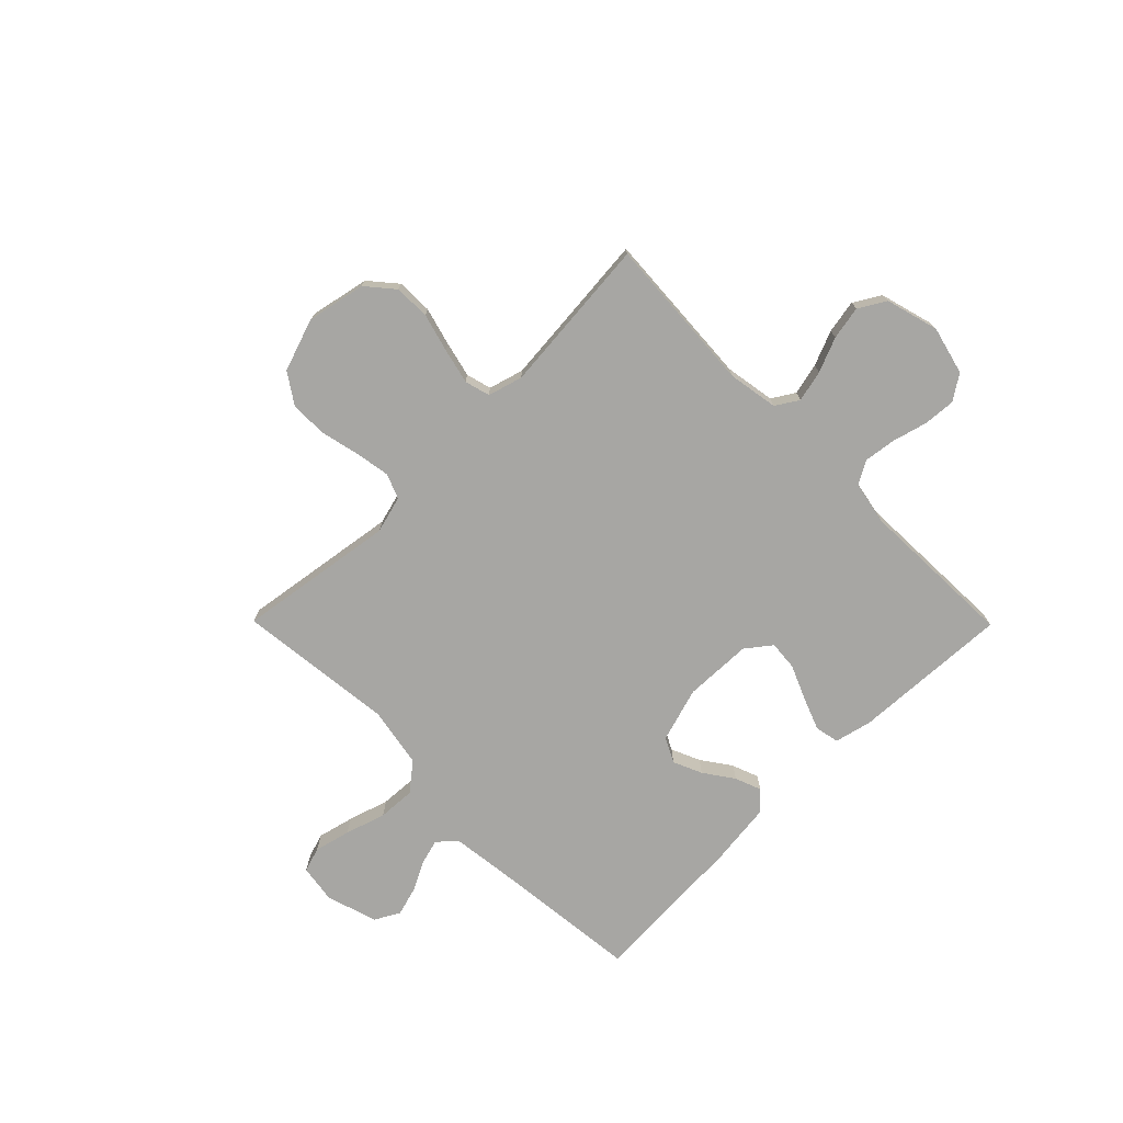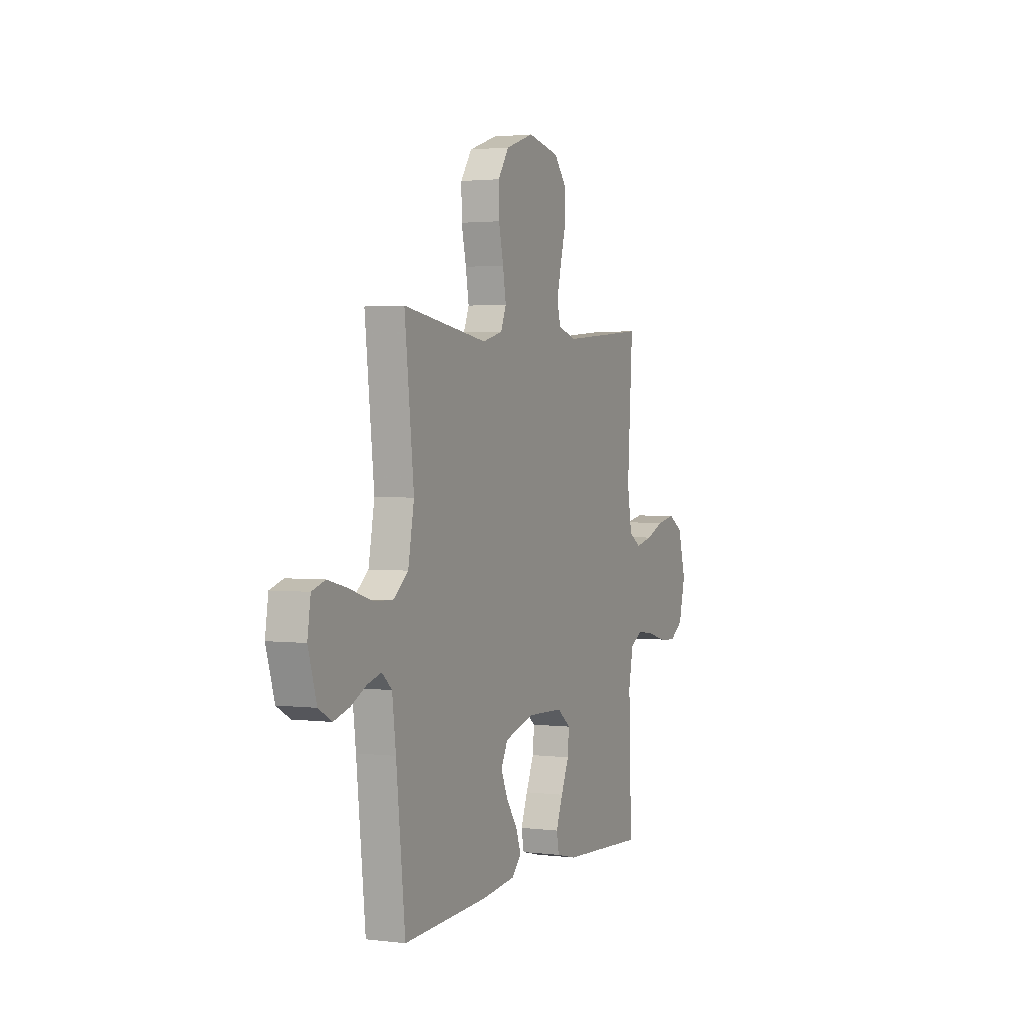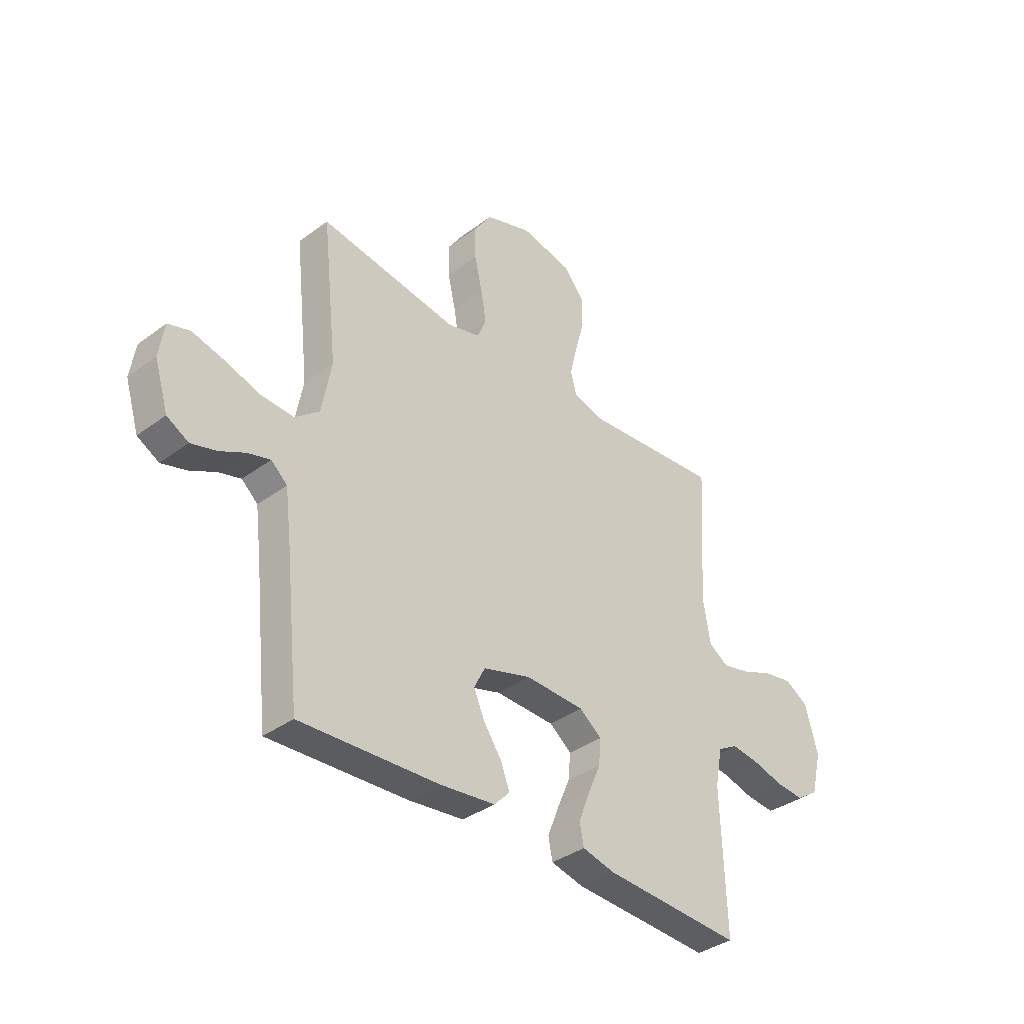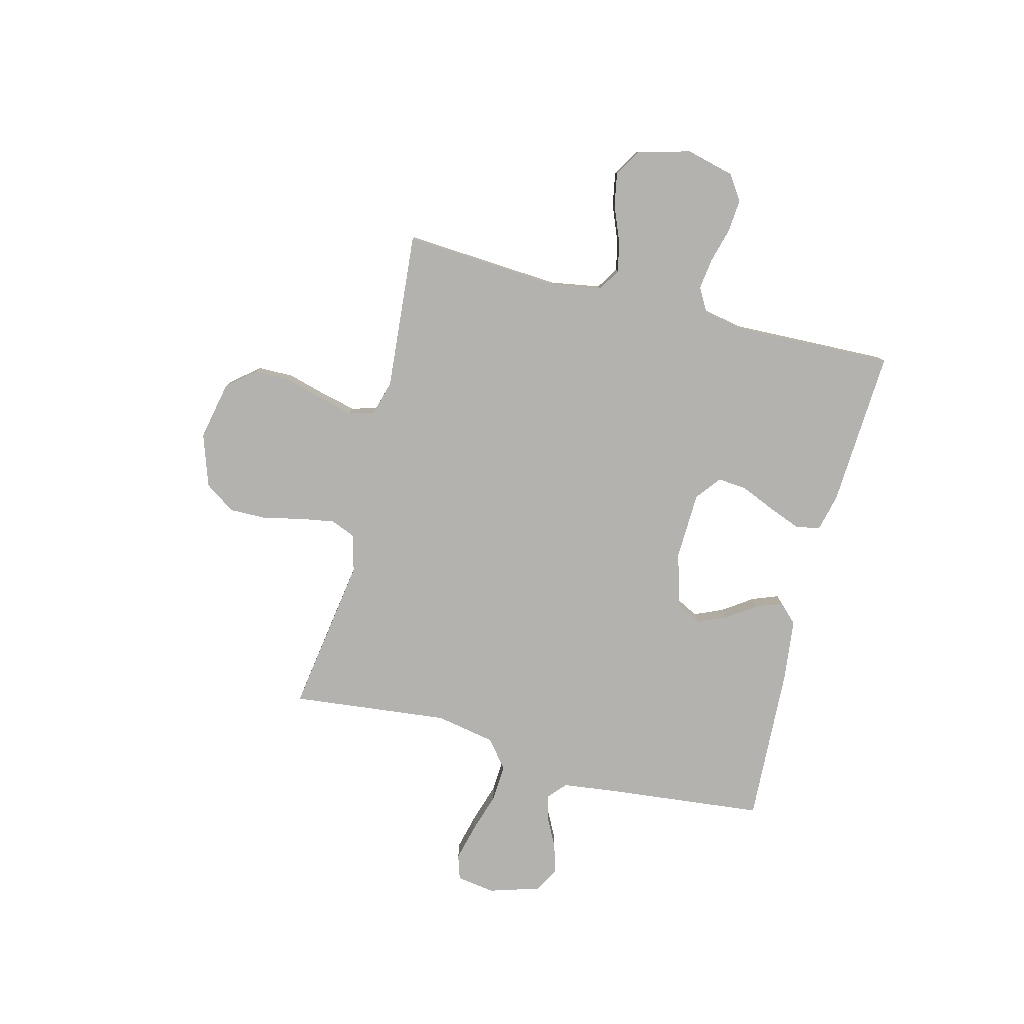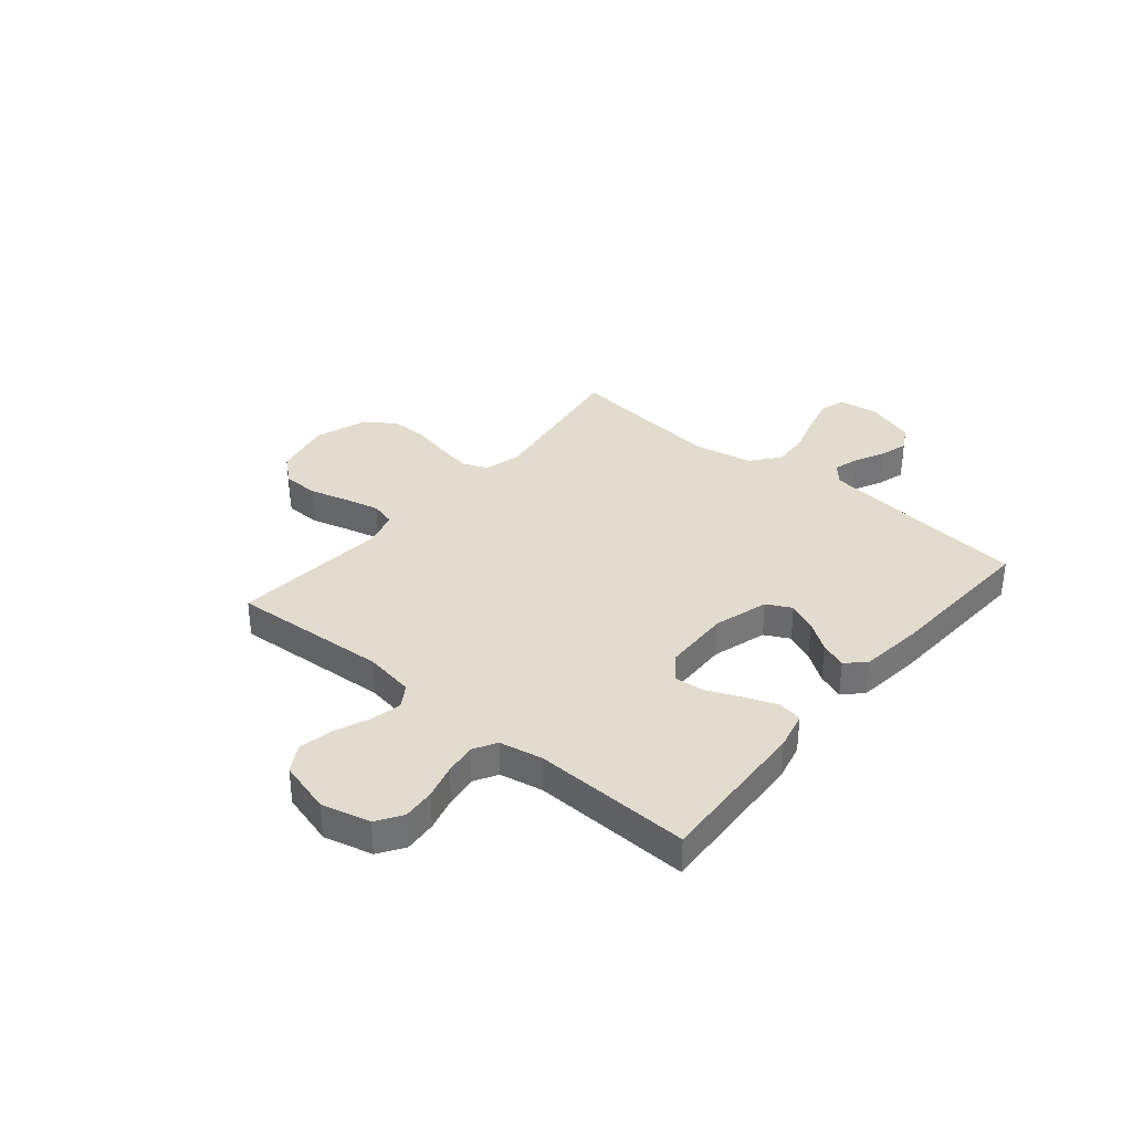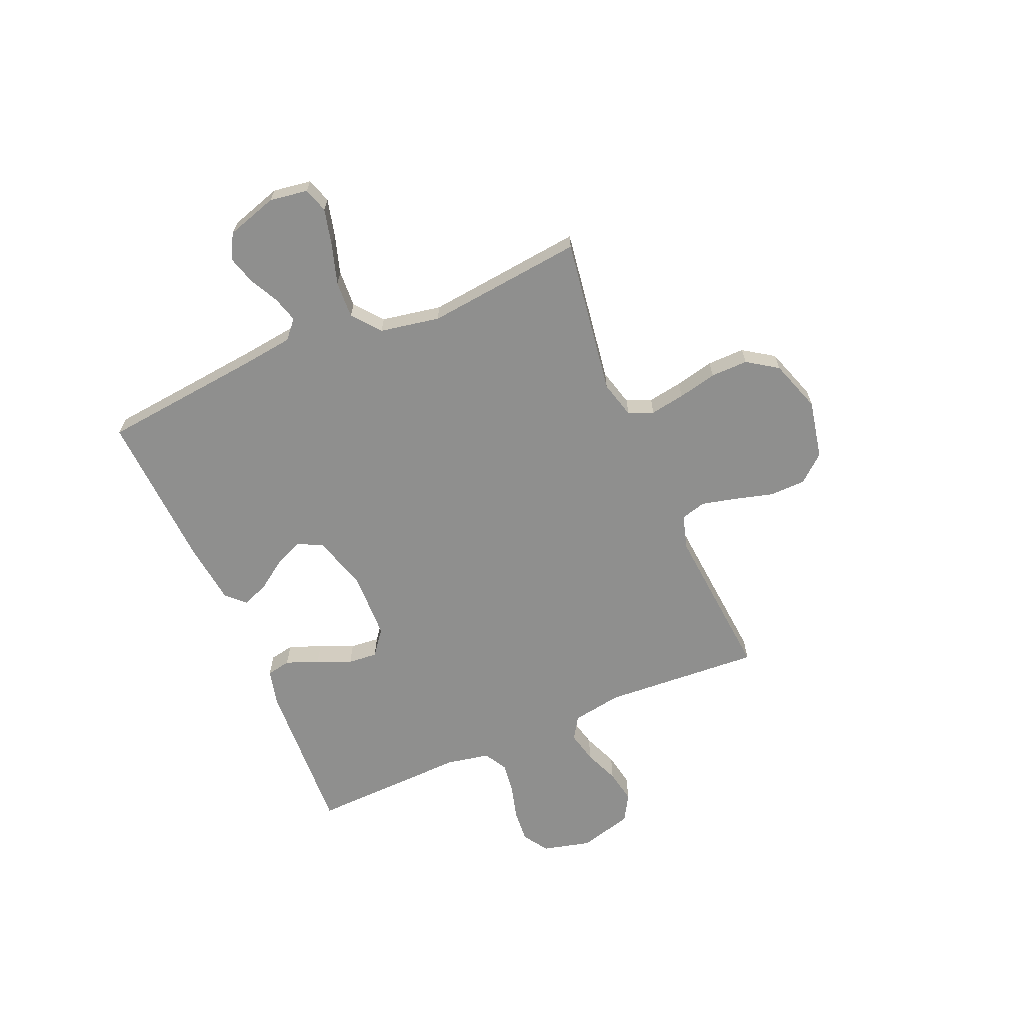
<metadata>
{"format":"obj","ext":"obj","renderer":"f3d","projection":"perspective","resolution":1024,"background":"white","views":[{"elev":-74.2,"azim":44.7,"up":"+Y"},{"elev":2.0,"azim":-66.3,"up":"+Z"},{"elev":-36.7,"azim":-46.2,"up":"+Z"},{"elev":-79.7,"azim":75.6,"up":"+Y"},{"elev":34.7,"azim":129.9,"up":"+Y"},{"elev":-65.2,"azim":-66.8,"up":"+Y"}]}
</metadata>
<code>
v 0.5 0.07 0.5
v 0.481 0.07 0.2
v 0.497 0.07 0.105
v 0.54 0.07 0.078
v 0.6 0.07 0.092
v 0.666 0.07 0.119
v 0.73 0.07 0.131
v 0.781 0.07 0.101
v 0.809 0.07 0
v 0.786 0.07 -0.092
v 0.738 0.07 -0.124
v 0.676 0.07 -0.119
v 0.61 0.07 -0.101
v 0.55 0.07 -0.093
v 0.506 0.07 -0.118
v 0.49 0.07 -0.2
v 0.5 0.07 -0.5
v 0.2 0.07 -0.484
v 0.129 0.07 -0.467
v 0.12 0.07 -0.421
v 0.144 0.07 -0.359
v 0.172 0.07 -0.294
v 0.177 0.07 -0.238
v 0.129 0.07 -0.201
v 0 0.07 -0.197
v -0.104 0.07 -0.228
v -0.128 0.07 -0.275
v -0.104 0.07 -0.33
v -0.065 0.07 -0.386
v -0.046 0.07 -0.436
v -0.08 0.07 -0.471
v -0.2 0.07 -0.485
v -0.5 0.07 -0.5
v -0.532 0.07 -0.2
v -0.545 0.07 -0.096
v -0.58 0.07 -0.065
v -0.629 0.07 -0.079
v -0.684 0.07 -0.107
v -0.739 0.07 -0.123
v -0.786 0.07 -0.097
v -0.816 0.07 0
v -0.805 0.07 0.073
v -0.758 0.07 0.088
v -0.689 0.07 0.071
v -0.612 0.07 0.047
v -0.541 0.07 0.043
v -0.488 0.07 0.086
v -0.467 0.07 0.2
v -0.5 0.07 0.5
v -0.2 0.07 0.455
v -0.129 0.07 0.474
v -0.11 0.07 0.521
v -0.121 0.07 0.587
v -0.138 0.07 0.661
v -0.139 0.07 0.732
v -0.1 0.07 0.79
v 0 0.07 0.824
v 0.112 0.07 0.801
v 0.156 0.07 0.749
v 0.157 0.07 0.681
v 0.137 0.07 0.608
v 0.121 0.07 0.541
v 0.134 0.07 0.493
v 0.2 0.07 0.474
v 0.5 0 0.5
v 0.481 0 0.2
v 0.497 0 0.105
v 0.54 0 0.078
v 0.6 0 0.092
v 0.666 0 0.119
v 0.73 0 0.131
v 0.781 0 0.101
v 0.809 0 0
v 0.786 0 -0.092
v 0.738 0 -0.124
v 0.676 0 -0.119
v 0.61 0 -0.101
v 0.55 0 -0.093
v 0.506 0 -0.118
v 0.49 0 -0.2
v 0.5 0 -0.5
v 0.2 0 -0.484
v 0.129 0 -0.467
v 0.12 0 -0.421
v 0.144 0 -0.359
v 0.172 0 -0.294
v 0.177 0 -0.238
v 0.129 0 -0.201
v 0 0 -0.197
v -0.104 0 -0.228
v -0.128 0 -0.275
v -0.104 0 -0.33
v -0.065 0 -0.386
v -0.046 0 -0.436
v -0.08 0 -0.471
v -0.2 0 -0.485
v -0.5 0 -0.5
v -0.532 0 -0.2
v -0.545 0 -0.096
v -0.58 0 -0.065
v -0.629 0 -0.079
v -0.684 0 -0.107
v -0.739 0 -0.123
v -0.786 0 -0.097
v -0.816 0 0
v -0.805 0 0.073
v -0.758 0 0.088
v -0.689 0 0.071
v -0.612 0 0.047
v -0.541 0 0.043
v -0.488 0 0.086
v -0.467 0 0.2
v -0.5 0 0.5
v -0.2 0 0.455
v -0.129 0 0.474
v -0.11 0 0.521
v -0.121 0 0.587
v -0.138 0 0.661
v -0.139 0 0.732
v -0.1 0 0.79
v 0 0 0.824
v 0.112 0 0.801
v 0.156 0 0.749
v 0.157 0 0.681
v 0.137 0 0.608
v 0.121 0 0.541
v 0.134 0 0.493
v 0.2 0 0.474
f 58 59 60 61
f 58 61 62
f 57 58 62
f 56 57 62 63
f 53 54 55 56
f 52 53 56 63
f 48 49 50
f 47 48 50 51
f 42 43 44 45
f 40 41 42 45
f 40 45 46
f 37 38 39 40
f 36 37 40 46
f 35 36 46 47
f 31 32 33 34
f 28 29 30 31
f 27 28 31 34
f 26 27 34 35
f 19 20 21 22
f 17 18 19 22
f 16 17 22 23
f 15 16 23 24
f 10 11 12 13
f 10 13 14
f 9 10 14
f 8 9 14
f 5 6 7 8
f 4 5 8 14
f 3 4 14 15
f 64 1 2
f 51 52 63 64
f 25 26 35 47
f 25 47 51 64
f 15 24 25 64
f 2 3 15 64
f 125 124 123 122
f 126 125 122
f 126 122 121
f 127 126 121 120
f 120 119 118 117
f 127 120 117 116
f 114 113 112
f 115 114 112 111
f 109 108 107 106
f 109 106 105 104
f 110 109 104
f 104 103 102 101
f 110 104 101 100
f 111 110 100 99
f 98 97 96 95
f 95 94 93 92
f 98 95 92 91
f 99 98 91 90
f 86 85 84 83
f 86 83 82 81
f 87 86 81 80
f 88 87 80 79
f 77 76 75 74
f 78 77 74
f 78 74 73
f 78 73 72
f 72 71 70 69
f 78 72 69 68
f 79 78 68 67
f 66 65 128
f 128 127 116 115
f 111 99 90 89
f 128 115 111 89
f 128 89 88 79
f 128 79 67 66
f 1 65 66 2
f 2 66 67 3
f 3 67 68 4
f 4 68 69 5
f 5 69 70 6
f 6 70 71 7
f 7 71 72 8
f 8 72 73 9
f 9 73 74 10
f 10 74 75 11
f 11 75 76 12
f 12 76 77 13
f 13 77 78 14
f 14 78 79 15
f 15 79 80 16
f 16 80 81 17
f 17 81 82 18
f 18 82 83 19
f 19 83 84 20
f 20 84 85 21
f 21 85 86 22
f 22 86 87 23
f 23 87 88 24
f 24 88 89 25
f 25 89 90 26
f 26 90 91 27
f 27 91 92 28
f 28 92 93 29
f 29 93 94 30
f 30 94 95 31
f 31 95 96 32
f 32 96 97 33
f 33 97 98 34
f 34 98 99 35
f 35 99 100 36
f 36 100 101 37
f 37 101 102 38
f 38 102 103 39
f 39 103 104 40
f 40 104 105 41
f 41 105 106 42
f 42 106 107 43
f 43 107 108 44
f 44 108 109 45
f 45 109 110 46
f 46 110 111 47
f 47 111 112 48
f 48 112 113 49
f 49 113 114 50
f 50 114 115 51
f 51 115 116 52
f 52 116 117 53
f 53 117 118 54
f 54 118 119 55
f 55 119 120 56
f 56 120 121 57
f 57 121 122 58
f 58 122 123 59
f 59 123 124 60
f 60 124 125 61
f 61 125 126 62
f 62 126 127 63
f 63 127 128 64
f 64 128 65 1

</code>
